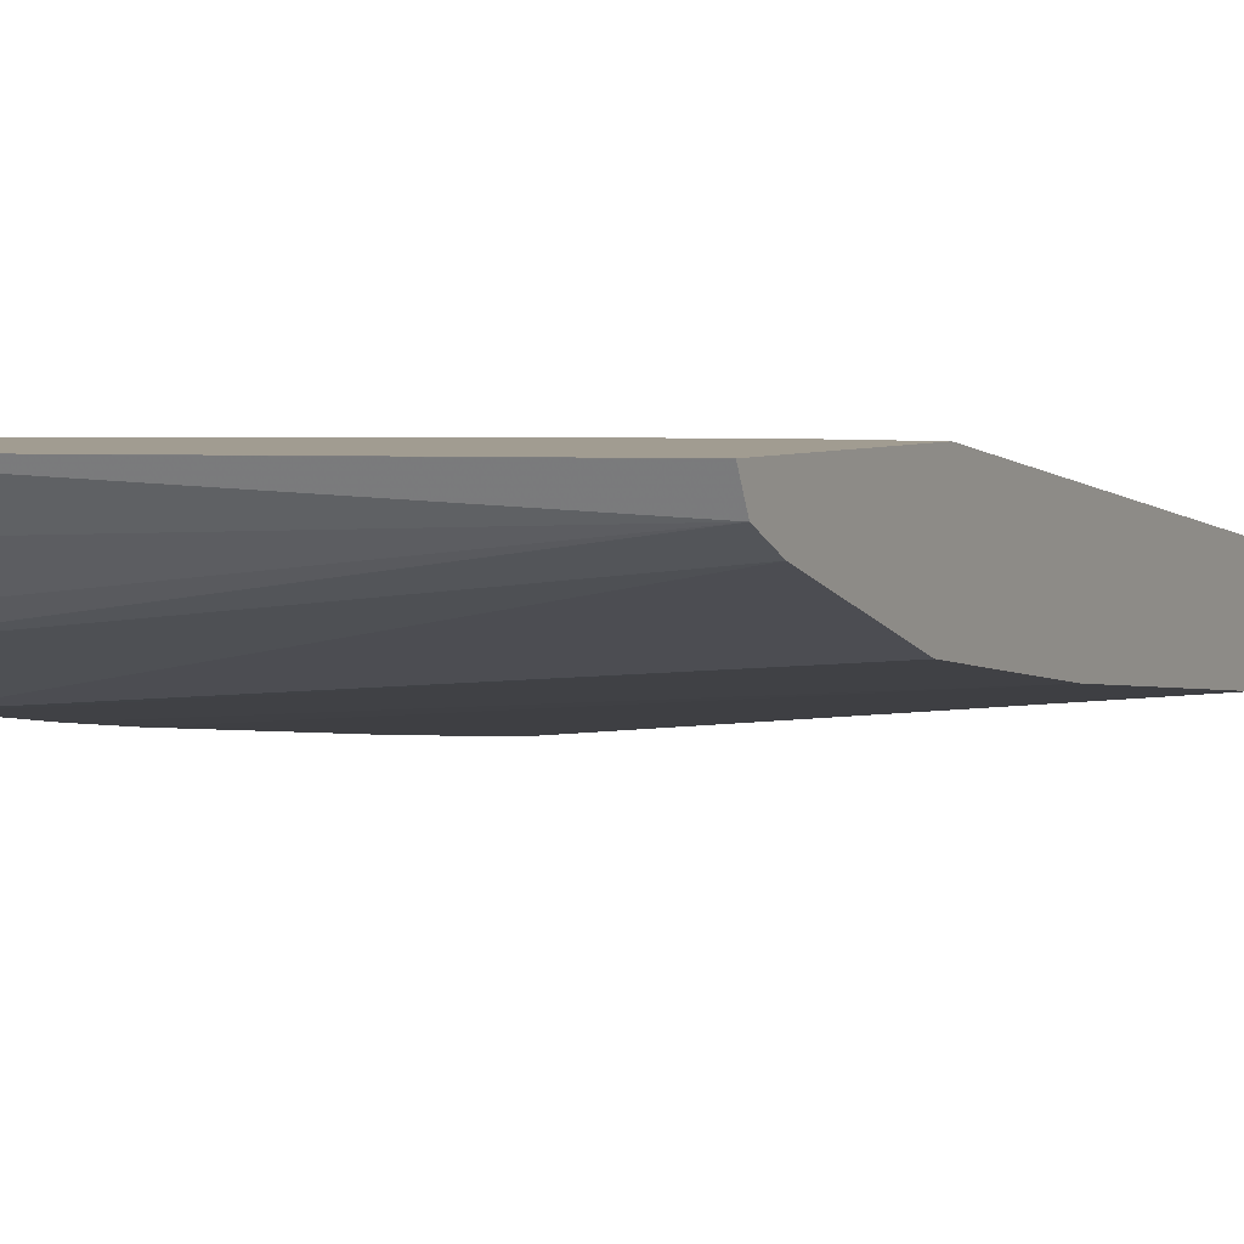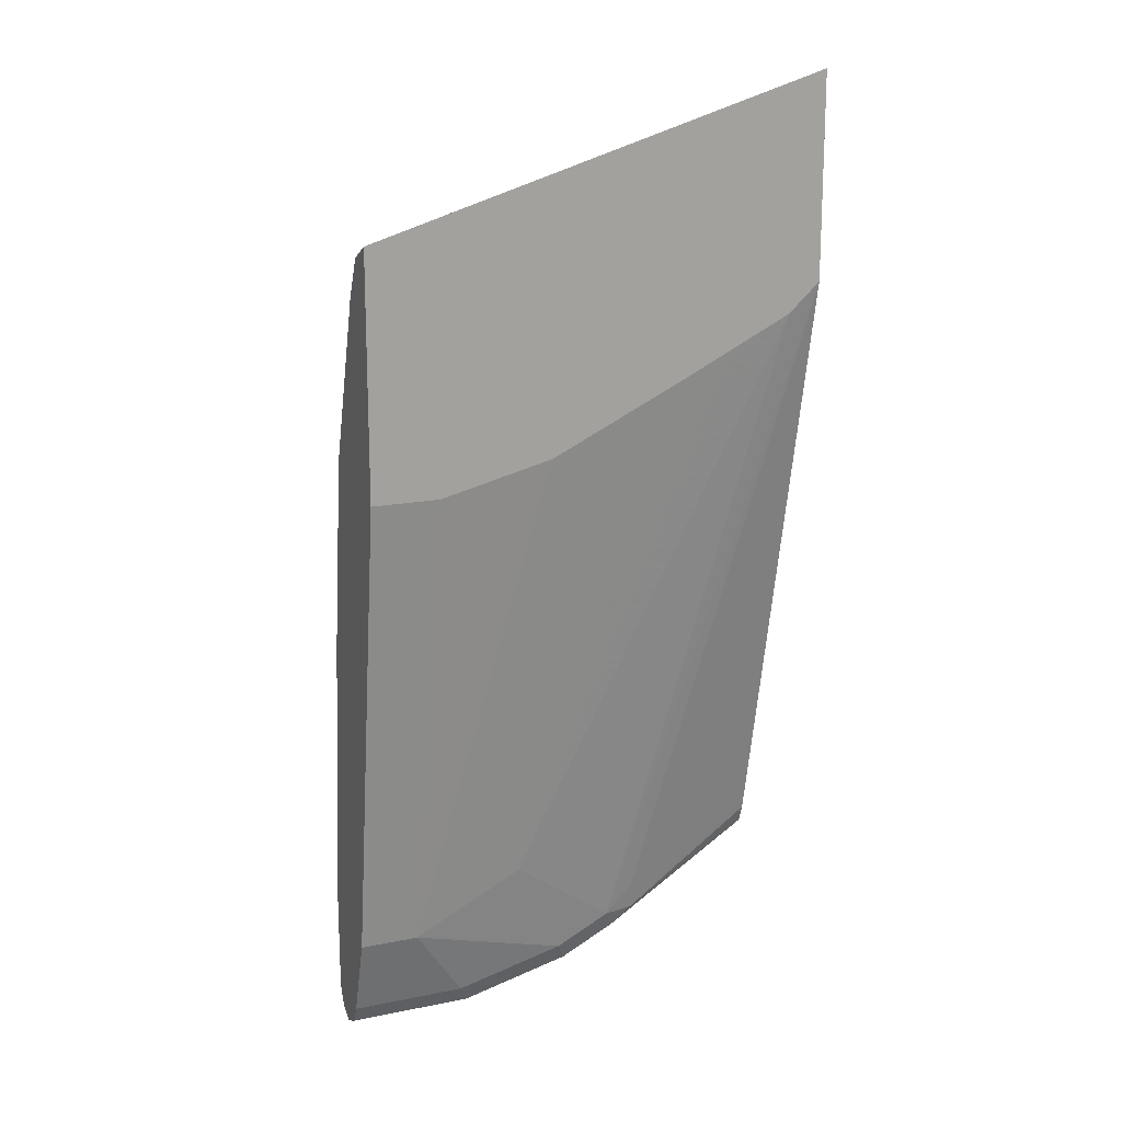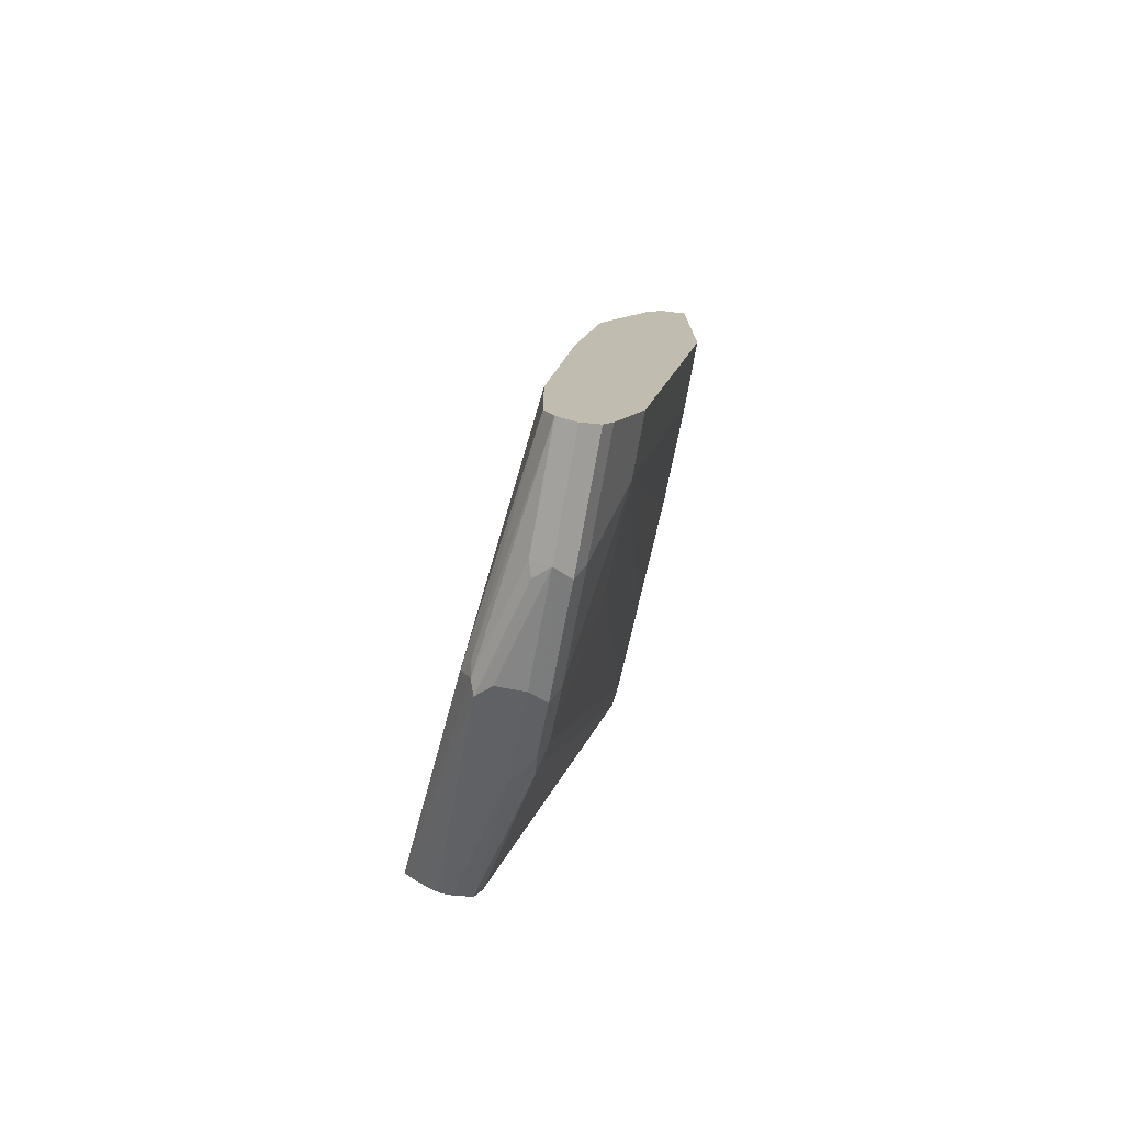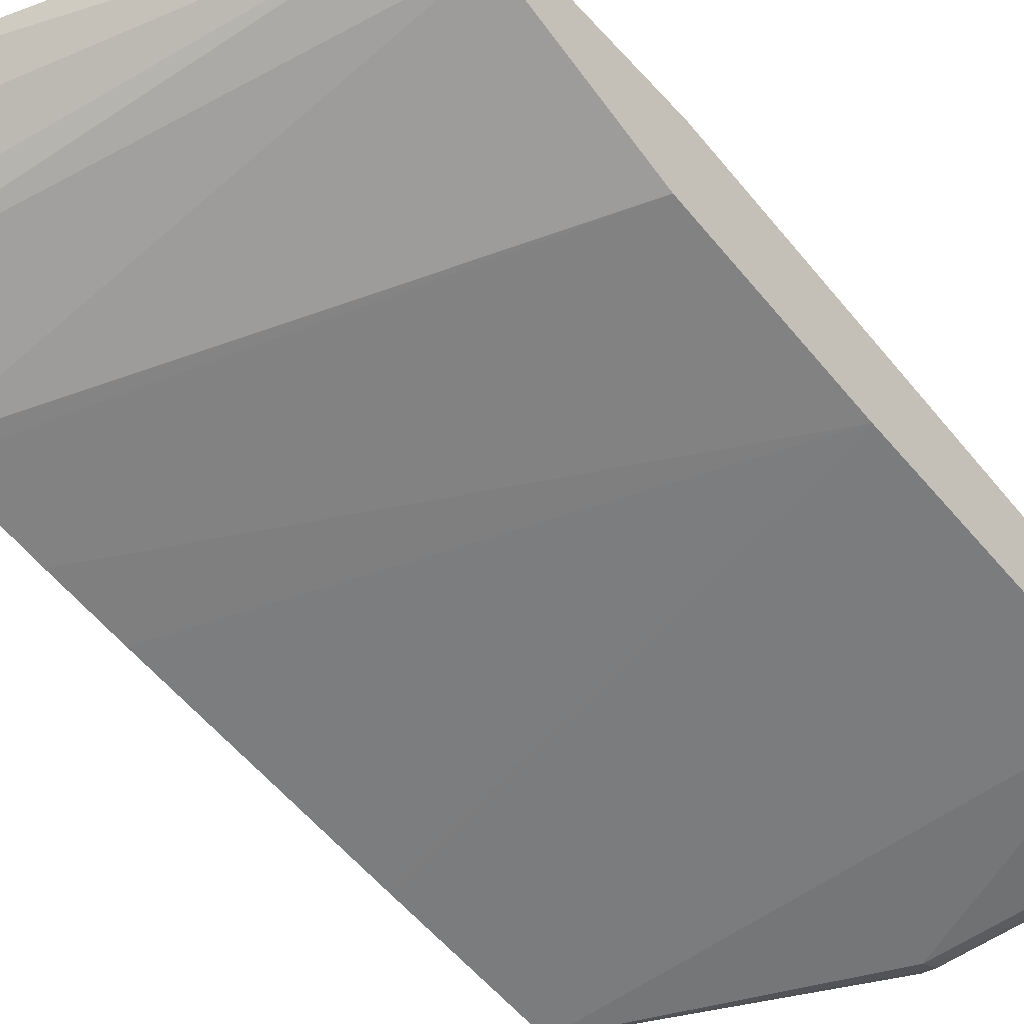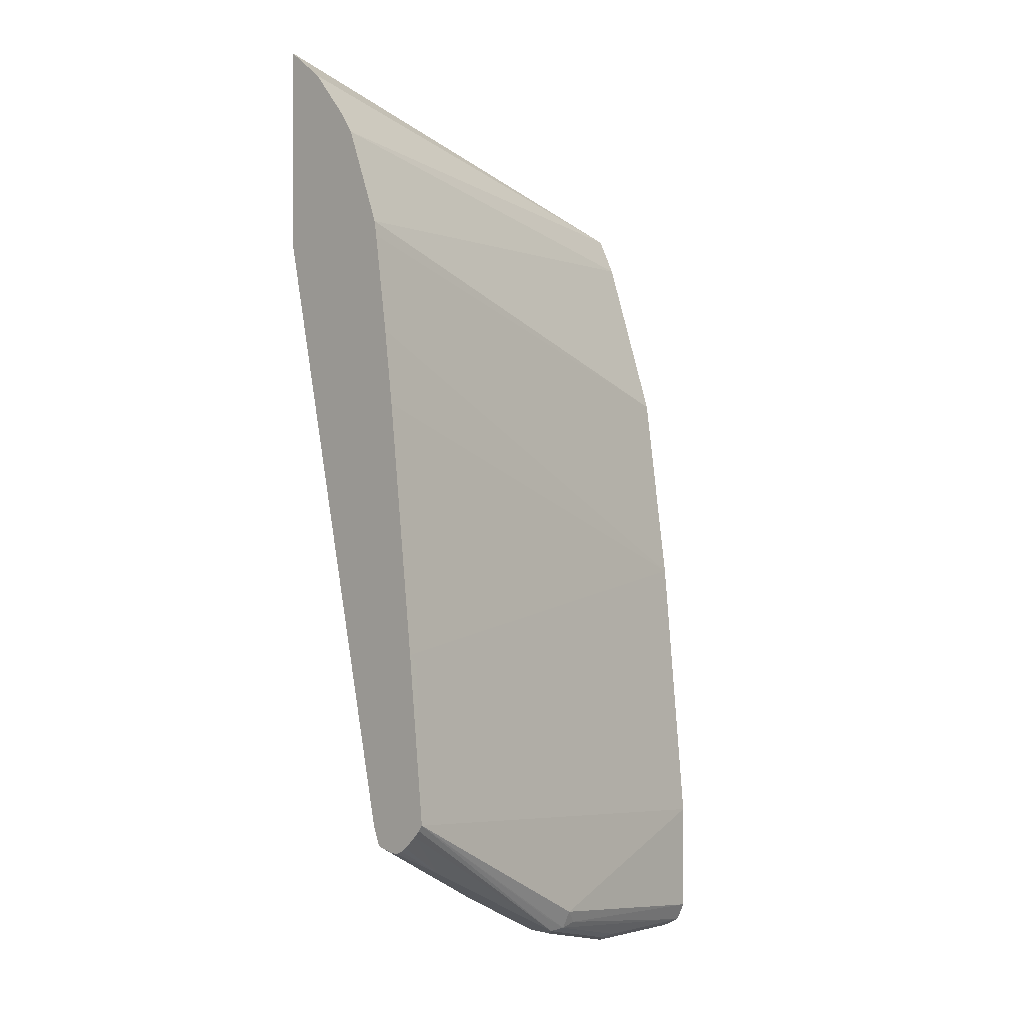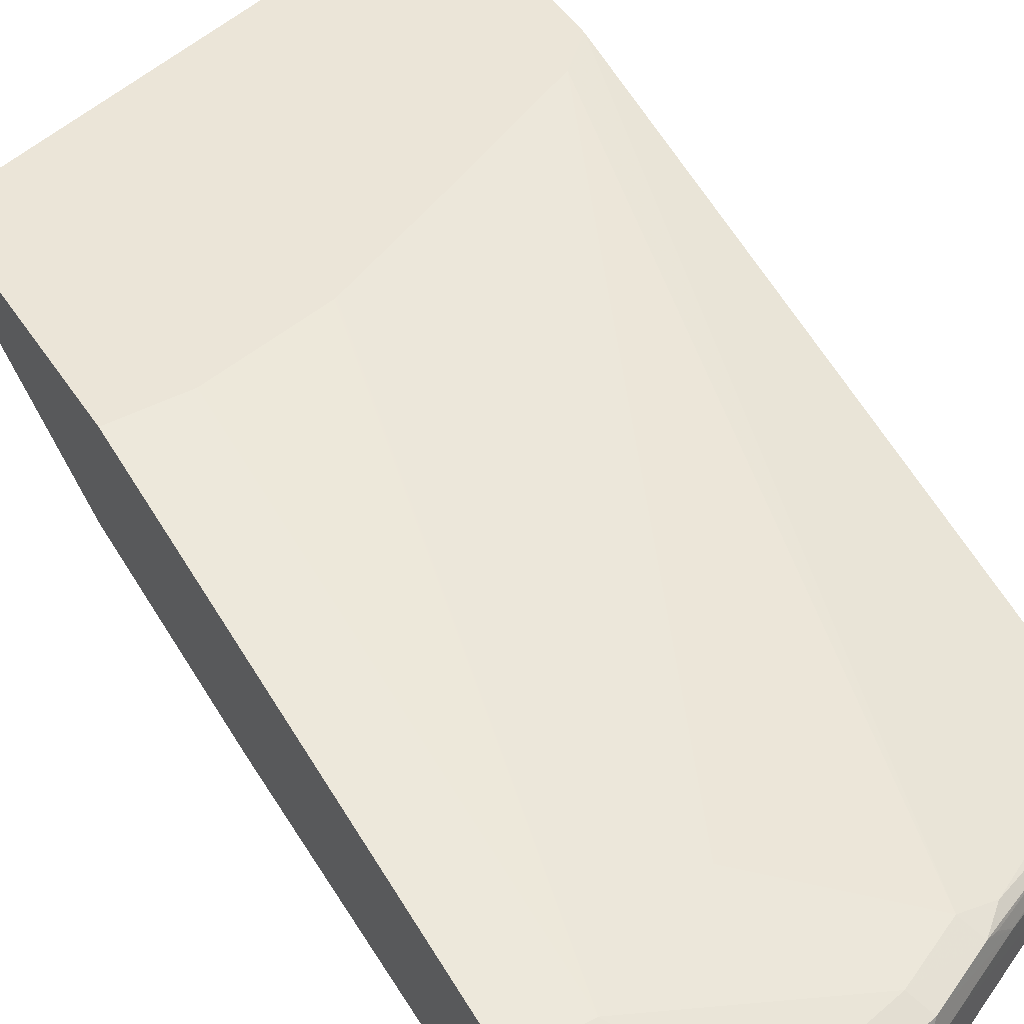
<metadata>
{"format":"obj","ext":"obj","renderer":"f3d","projection":"perspective","resolution":1024,"background":"white","views":[{"elev":4.5,"azim":27.0,"up":"+Y"},{"elev":16.9,"azim":157.8,"up":"+Z"},{"elev":-76.0,"azim":79.8,"up":"+Z"},{"elev":-50.3,"azim":39.9,"up":"+Y"},{"elev":-0.4,"azim":-45.4,"up":"+Z"},{"elev":45.8,"azim":149.1,"up":"+Y"}]}
</metadata>
<code>
v -0.3207 -0.1052 -0.2174
v -0.3207 -0.1342 -0.2391
v 0.002325 -0.1245 -0.3275
v 0.002325 -0.1056 -0.3181
v 0.002325 -0.1052 -0.3179
v -0.3207 -0.1052 -0.3593
v -0.3207 -0.1614 -0.2709
v -0.3207 -0.1719 -0.286
v 0.002325 -0.1375 -0.3537
v 0.002325 -0.1052 -0.4855
v -0.2982 -0.1052 -0.3803
v -0.1965 -0.1768 -0.8448
v -0.2161 -0.1768 -0.8252
v -0.2186 -0.1817 -0.8448
v -0.3207 -0.1965 -0.7796
v -0.3207 -0.198 -0.3537
v 0.002325 -0.1768 -0.4716
v -0.04504 -0.1052 -0.4855
v 0.002325 -0.1572 -0.8252
v -0.2589 -0.1052 -0.4
v -0.1179 -0.1572 -0.7859
v -0.1572 -0.1768 -0.8645
v -0.203 -0.1834 -0.8579
v -0.3207 -0.203 -0.7991
v -0.3207 -0.2028 -0.7985
v -0.3207 -0.1979 -0.7859
v -0.3207 -0.1996 -0.3639
v -0.3207 -0.2095 -0.4323
v 0.002325 -0.1965 -0.6091
v -0.1236 -0.1052 -0.4659
v -0.03932 -0.1572 -0.8252
v 0.002325 -0.1768 -0.8841
v -0.2196 -0.1052 -0.4196
v -0.07862 -0.1768 -0.8841
v -0.08516 -0.1834 -0.8972
v -0.1637 -0.1834 -0.8776
v -0.2227 -0.1965 -0.8514
v -0.2112 -0.1866 -0.8546
v -0.3207 -0.2035 -0.7992
v -0.3207 -0.2161 -0.4849
v -0.3207 -0.2358 -0.6617
v -0.3144 -0.2358 -0.668
v -0.3207 -0.2479 -0.7796
v 0.002325 -0.2161 -0.8055
v -0.125 -0.1052 -0.4654
v 0.002325 -0.178 -0.8865
v 0.002325 -0.1834 -0.8972
v -0.07862 -0.1965 -0.9038
v -0.1703 -0.1965 -0.8776
v -0.1572 -0.1965 -0.8841
v -0.2849 -0.2259 -0.8203
v -0.3012 -0.2161 -0.8121
v -0.3207 -0.2161 -0.8024
v -0.3207 -0.245 -0.7838
v -0.167 -0.2259 -0.8792
v -0.1768 -0.2309 -0.8669
v -0.1572 -0.2292 -0.8776
v -0.1572 -0.2358 -0.8645
v 0.002325 -0.2161 -0.8841
v 0.002325 -0.1965 -0.9038
v 0.002325 -0.208 -0.898
v -0.07862 -0.2096 -0.8972
v -0.08842 -0.2063 -0.8989
v -0.1572 -0.2161 -0.8841
v -0.1703 -0.2161 -0.8776
v -0.2063 -0.2259 -0.8596
v -0.3207 -0.2408 -0.7883
v -0.3207 -0.2313 -0.7971
v -0.3207 -0.2271 -0.8001
v -0.3207 -0.2224 -0.8024
v 0.002325 -0.2096 -0.8972
v -0.1474 -0.2309 -0.8743
f 31 33 45
f 32 46 34
f 34 46 35
f 35 46 47
f 35 47 60
f 35 60 48
f 37 52 53
f 36 49 37
f 36 48 50
f 36 50 49
f 37 49 51
f 37 51 52
f 37 53 39
f 35 48 36
f 30 31 45
f 23 37 38
f 29 42 43
f 20 33 31
f 41 43 42
f 20 31 21
f 21 31 22
f 22 31 34
f 22 34 35
f 29 43 44
f 22 35 36
f 23 36 37
f 23 38 24
f 24 38 37
f 24 37 39
f 28 40 29
f 29 41 42
f 22 36 23
f 43 54 55
f 51 68 69
f 43 56 57
f 54 67 55
f 55 63 62
f 55 62 57
f 55 57 56
f 55 67 66
f 55 66 65
f 51 53 52
f 55 65 64
f 57 71 72
f 57 72 58
f 58 72 59
f 59 72 71
f 61 71 62
f 19 34 31
f 57 62 71
f 43 55 56
f 51 70 53
f 51 67 68
f 43 57 58
f 43 58 44
f 44 58 59
f 48 60 61
f 48 61 62
f 48 62 63
f 51 69 70
f 48 63 55
f 48 64 50
f 49 50 64
f 49 64 65
f 49 65 66
f 49 66 51
f 51 66 67
f 48 55 64
f 19 32 34
f 29 40 41
f 17 28 29
f 1 70 69
f 1 69 68
f 1 68 67
f 1 67 54
f 1 54 43
f 1 43 41
f 1 53 70
f 1 41 40
f 1 28 27
f 1 27 16
f 1 16 8
f 1 8 7
f 1 7 2
f 2 7 3
f 1 40 28
f 3 7 8
f 1 39 53
f 1 25 24
f 18 31 30
f 1 2 3
f 1 3 4
f 1 4 5
f 1 5 10
f 1 10 18
f 1 24 39
f 1 18 30
f 1 45 33
f 1 33 20
f 1 11 6
f 1 6 15
f 1 15 26
f 1 26 25
f 1 30 45
f 3 8 9
f 1 20 11
f 3 17 29
f 10 19 31
f 10 31 18
f 11 20 21
f 11 21 12
f 12 22 23
f 12 23 14
f 9 16 17
f 12 14 13
f 14 24 25
f 14 25 26
f 14 26 15
f 16 27 17
f 3 9 17
f 17 27 28
f 14 23 24
f 8 16 9
f 12 21 22
f 6 13 14
f 6 14 15
f 3 29 44
f 3 59 71
f 3 71 61
f 3 61 60
f 3 44 59
f 3 47 46
f 3 46 32
f 3 60 47
f 3 19 10
f 3 10 5
f 3 5 4
f 6 11 12
f 6 12 13
f 3 32 19

</code>
